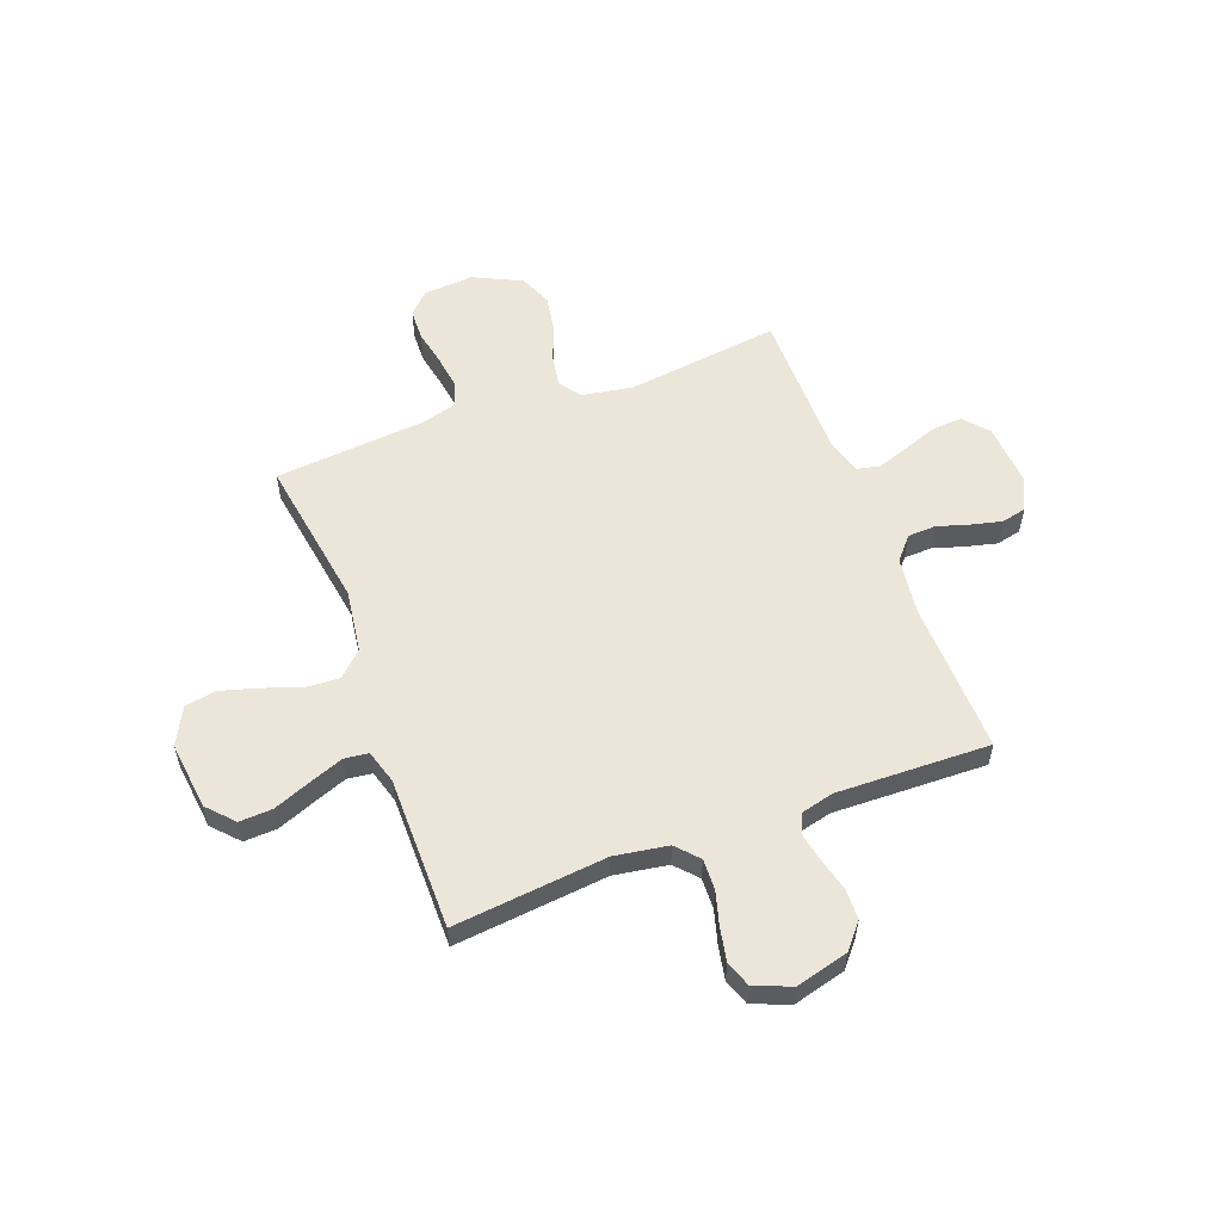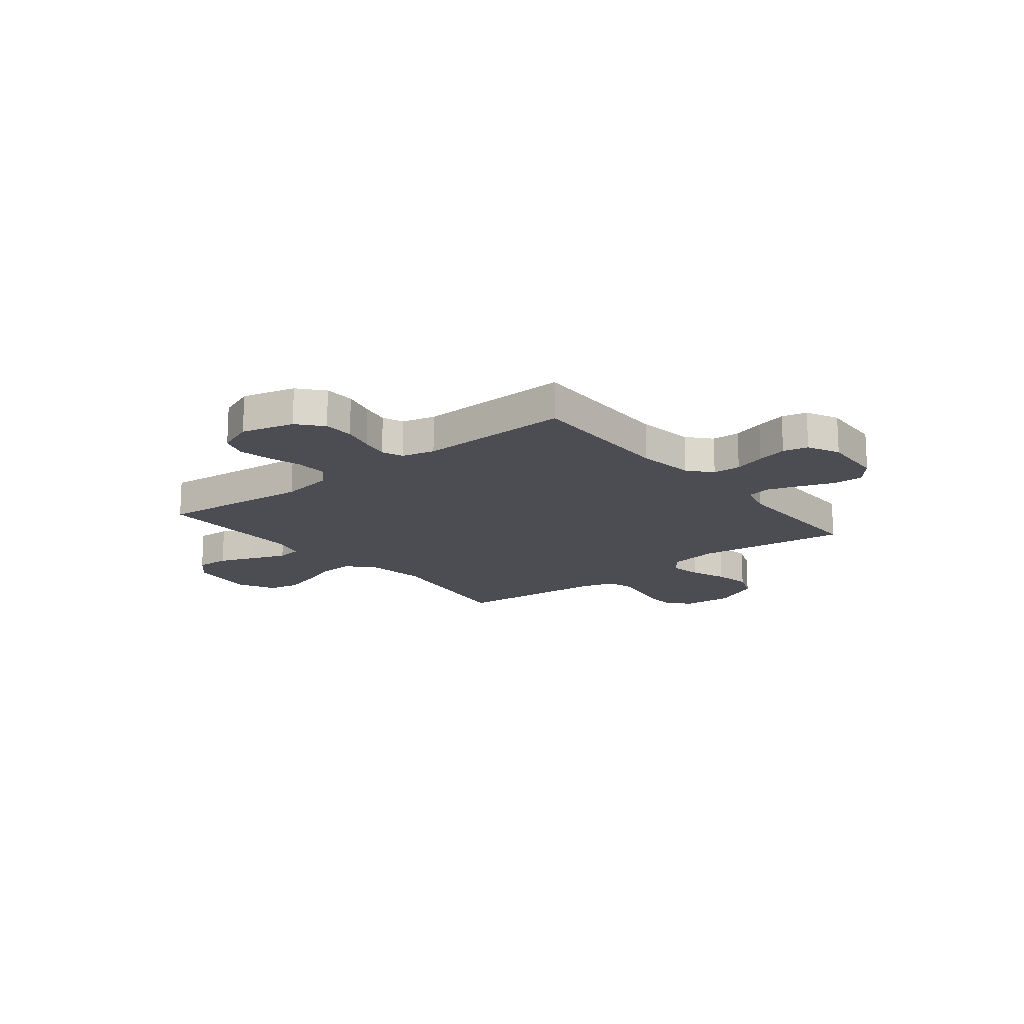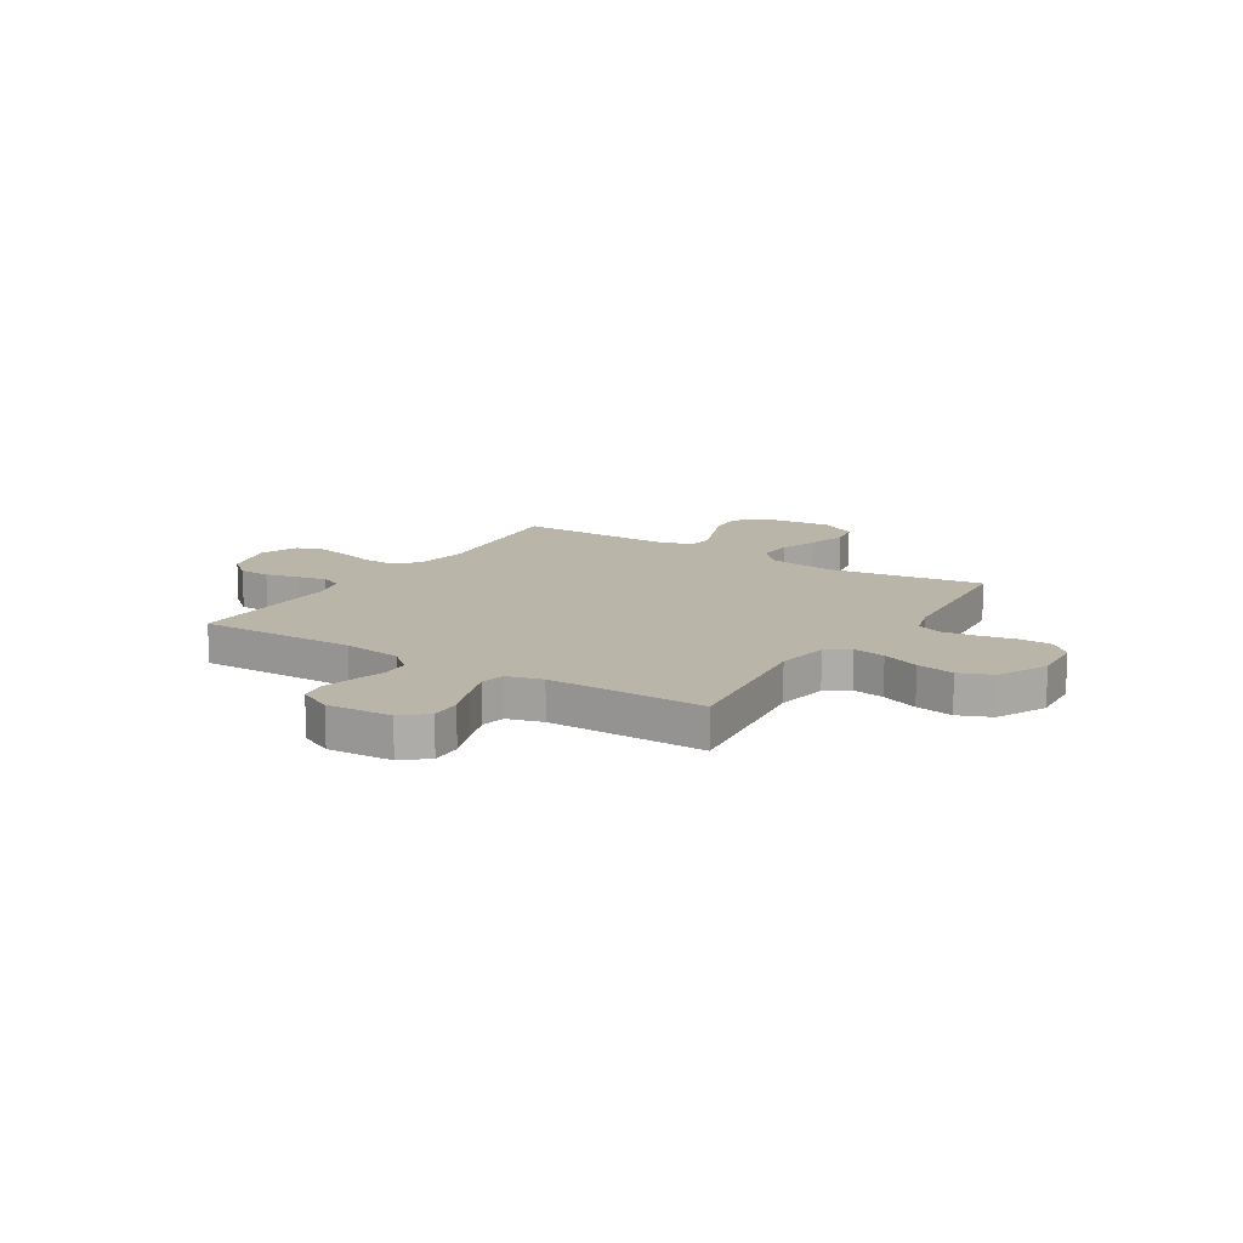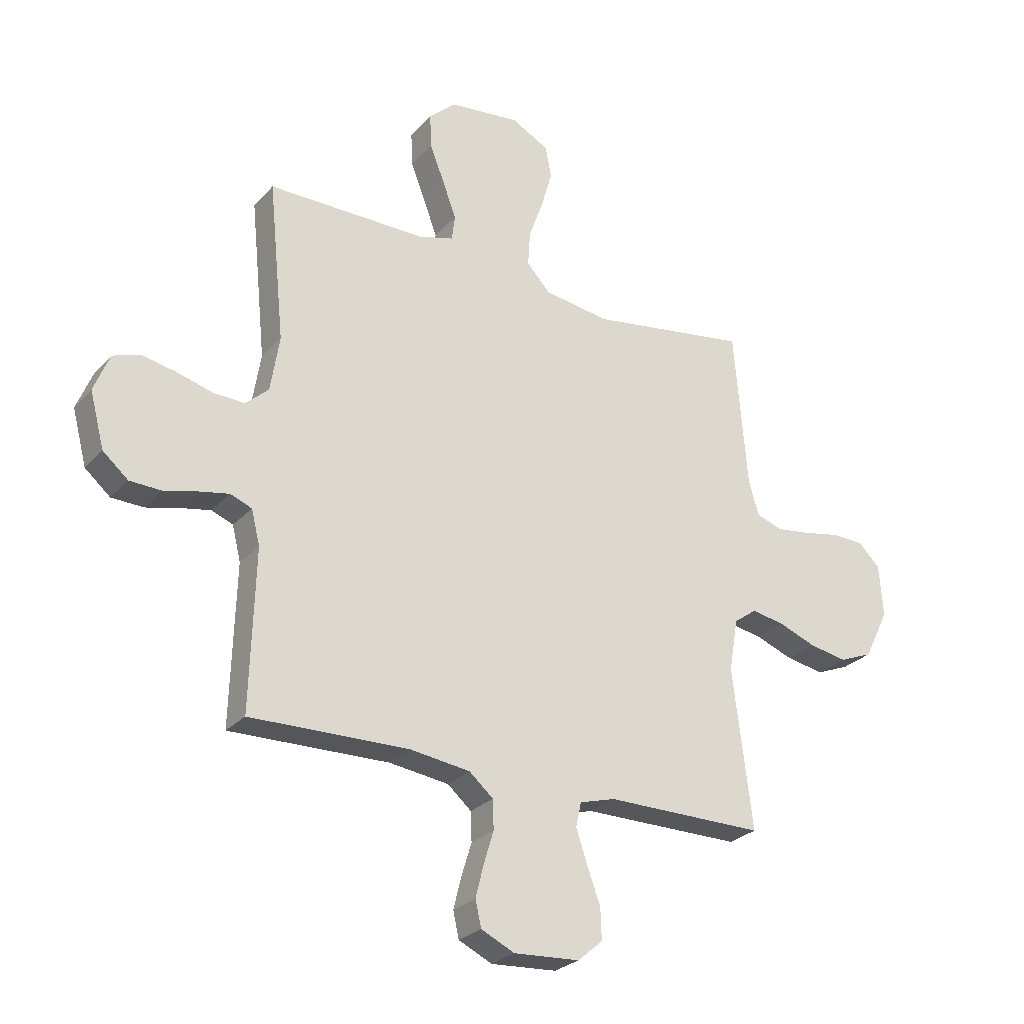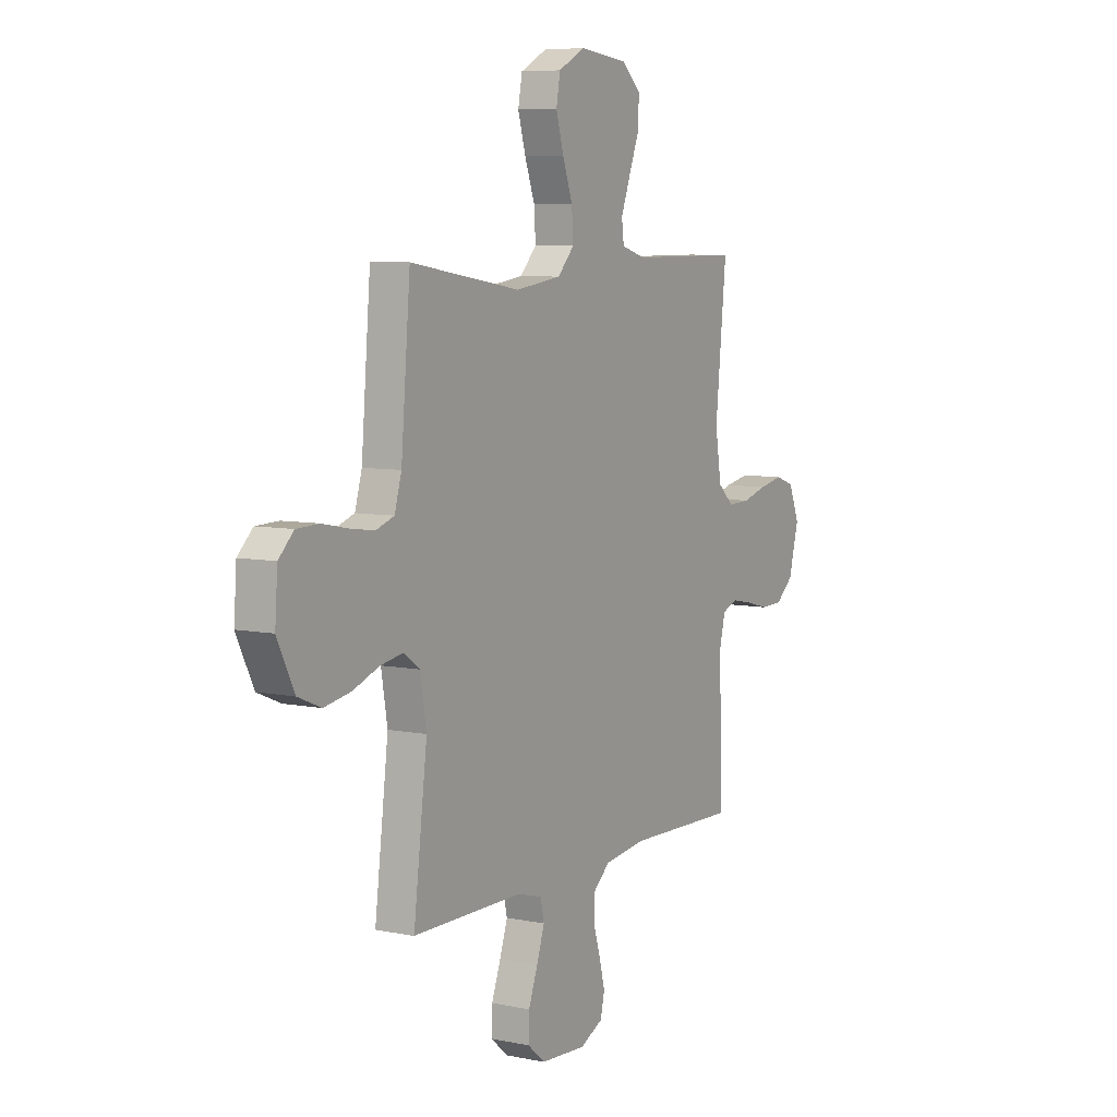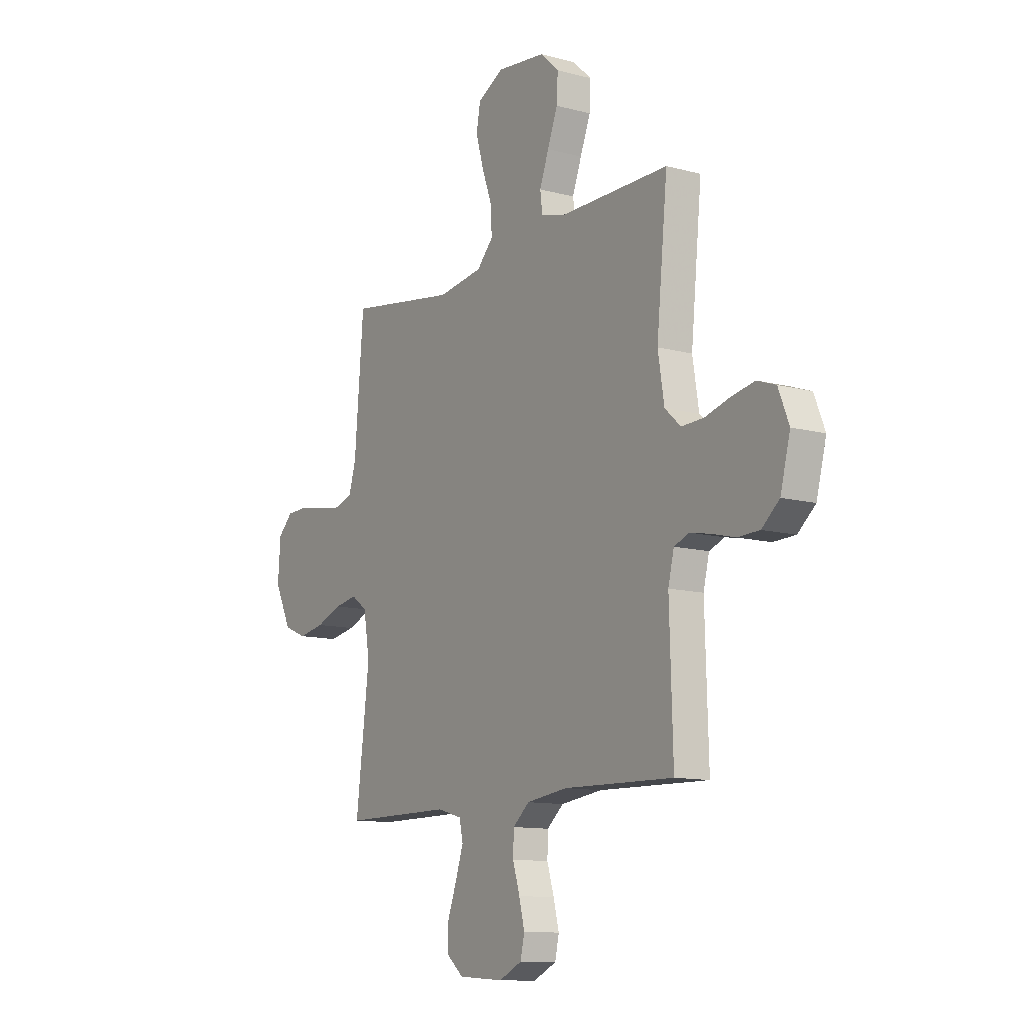
<metadata>
{"format":"obj","ext":"obj","renderer":"f3d","projection":"perspective","resolution":1024,"background":"white","views":[{"elev":56.2,"azim":69.3,"up":"+Y"},{"elev":-16.4,"azim":128.7,"up":"+Y"},{"elev":13.6,"azim":-147.8,"up":"+Y"},{"elev":-26.8,"azim":147.9,"up":"+Z"},{"elev":7.0,"azim":-59.4,"up":"+Z"},{"elev":-11.5,"azim":57.0,"up":"+Z"}]}
</metadata>
<code>
v -0.5 0.07 -0.5
v -0.463 0.07 -0.2
v -0.48 0.07 -0.1
v -0.523 0.07 -0.069
v -0.585 0.07 -0.08
v -0.656 0.07 -0.107
v -0.728 0.07 -0.12
v -0.791 0.07 -0.094
v -0.837 0.07 0
v -0.83 0.07 0.099
v -0.789 0.07 0.139
v -0.728 0.07 0.141
v -0.658 0.07 0.127
v -0.593 0.07 0.118
v -0.544 0.07 0.135
v -0.525 0.07 0.2
v -0.5 0.07 0.5
v -0.2 0.07 0.454
v -0.076 0.07 0.472
v -0.031 0.07 0.52
v -0.035 0.07 0.586
v -0.062 0.07 0.661
v -0.083 0.07 0.734
v -0.072 0.07 0.794
v 0 0.07 0.832
v 0.133 0.07 0.817
v 0.184 0.07 0.77
v 0.181 0.07 0.705
v 0.153 0.07 0.633
v 0.128 0.07 0.566
v 0.134 0.07 0.518
v 0.2 0.07 0.499
v 0.5 0.07 0.5
v 0.47 0.07 0.2
v 0.487 0.07 0.095
v 0.53 0.07 0.056
v 0.59 0.07 0.058
v 0.657 0.07 0.077
v 0.722 0.07 0.09
v 0.773 0.07 0.072
v 0.802 0.07 0
v 0.775 0.07 -0.103
v 0.727 0.07 -0.144
v 0.667 0.07 -0.146
v 0.604 0.07 -0.13
v 0.548 0.07 -0.119
v 0.507 0.07 -0.135
v 0.491 0.07 -0.2
v 0.5 0.07 -0.5
v 0.2 0.07 -0.493
v 0.087 0.07 -0.508
v 0.042 0.07 -0.547
v 0.04 0.07 -0.602
v 0.059 0.07 -0.664
v 0.074 0.07 -0.724
v 0.063 0.07 -0.773
v 0 0.07 -0.803
v -0.124 0.07 -0.795
v -0.171 0.07 -0.755
v -0.169 0.07 -0.696
v -0.144 0.07 -0.628
v -0.123 0.07 -0.565
v -0.133 0.07 -0.519
v -0.2 0.07 -0.5
v -0.5 0 -0.5
v -0.463 0 -0.2
v -0.48 0 -0.1
v -0.523 0 -0.069
v -0.585 0 -0.08
v -0.656 0 -0.107
v -0.728 0 -0.12
v -0.791 0 -0.094
v -0.837 0 0
v -0.83 0 0.099
v -0.789 0 0.139
v -0.728 0 0.141
v -0.658 0 0.127
v -0.593 0 0.118
v -0.544 0 0.135
v -0.525 0 0.2
v -0.5 0 0.5
v -0.2 0 0.454
v -0.076 0 0.472
v -0.031 0 0.52
v -0.035 0 0.586
v -0.062 0 0.661
v -0.083 0 0.734
v -0.072 0 0.794
v 0 0 0.832
v 0.133 0 0.817
v 0.184 0 0.77
v 0.181 0 0.705
v 0.153 0 0.633
v 0.128 0 0.566
v 0.134 0 0.518
v 0.2 0 0.499
v 0.5 0 0.5
v 0.47 0 0.2
v 0.487 0 0.095
v 0.53 0 0.056
v 0.59 0 0.058
v 0.657 0 0.077
v 0.722 0 0.09
v 0.773 0 0.072
v 0.802 0 0
v 0.775 0 -0.103
v 0.727 0 -0.144
v 0.667 0 -0.146
v 0.604 0 -0.13
v 0.548 0 -0.119
v 0.507 0 -0.135
v 0.491 0 -0.2
v 0.5 0 -0.5
v 0.2 0 -0.493
v 0.087 0 -0.508
v 0.042 0 -0.547
v 0.04 0 -0.602
v 0.059 0 -0.664
v 0.074 0 -0.724
v 0.063 0 -0.773
v 0 0 -0.803
v -0.124 0 -0.795
v -0.171 0 -0.755
v -0.169 0 -0.696
v -0.144 0 -0.628
v -0.123 0 -0.565
v -0.133 0 -0.519
v -0.2 0 -0.5
f 59 60 61
f 58 59 61
f 57 58 61
f 56 57 61
f 55 56 61
f 54 55 61
f 53 54 61
f 52 53 61 62
f 51 52 62 63
f 48 49 50
f 51 63 64
f 50 51 64
f 48 50 64
f 47 48 64
f 43 44 45
f 42 43 45
f 41 42 45
f 40 41 45
f 39 40 45
f 38 39 45
f 37 38 45
f 36 37 45 46
f 35 36 46 47
f 32 33 34
f 64 1 2
f 47 64 2
f 35 47 2
f 34 35 2
f 32 34 2
f 31 32 2
f 27 28 29
f 26 27 29
f 25 26 29
f 24 25 29
f 23 24 29
f 22 23 29
f 21 22 29
f 20 21 29 30
f 16 17 18
f 15 16 18 19
f 11 12 13
f 10 11 13
f 9 10 13
f 8 9 13
f 7 8 13
f 6 7 13
f 5 6 13
f 4 5 13 14
f 3 4 14 15
f 31 2 3
f 30 31 3
f 20 30 3
f 19 20 3
f 3 15 19
f 125 124 123
f 125 123 122
f 125 122 121
f 125 121 120
f 125 120 119
f 125 119 118
f 125 118 117
f 126 125 117 116
f 127 126 116 115
f 114 113 112
f 128 127 115
f 128 115 114
f 128 114 112
f 128 112 111
f 109 108 107
f 109 107 106
f 109 106 105
f 109 105 104
f 109 104 103
f 109 103 102
f 109 102 101
f 110 109 101 100
f 111 110 100 99
f 98 97 96
f 66 65 128
f 66 128 111
f 66 111 99
f 66 99 98
f 66 98 96
f 66 96 95
f 93 92 91
f 93 91 90
f 93 90 89
f 93 89 88
f 93 88 87
f 93 87 86
f 93 86 85
f 94 93 85 84
f 82 81 80
f 83 82 80 79
f 77 76 75
f 77 75 74
f 77 74 73
f 77 73 72
f 77 72 71
f 77 71 70
f 77 70 69
f 78 77 69 68
f 79 78 68 67
f 67 66 95
f 67 95 94
f 67 94 84
f 67 84 83
f 83 79 67
f 1 65 66 2
f 2 66 67 3
f 3 67 68 4
f 4 68 69 5
f 5 69 70 6
f 6 70 71 7
f 7 71 72 8
f 8 72 73 9
f 9 73 74 10
f 10 74 75 11
f 11 75 76 12
f 12 76 77 13
f 13 77 78 14
f 14 78 79 15
f 15 79 80 16
f 16 80 81 17
f 17 81 82 18
f 18 82 83 19
f 19 83 84 20
f 20 84 85 21
f 21 85 86 22
f 22 86 87 23
f 23 87 88 24
f 24 88 89 25
f 25 89 90 26
f 26 90 91 27
f 27 91 92 28
f 28 92 93 29
f 29 93 94 30
f 30 94 95 31
f 31 95 96 32
f 32 96 97 33
f 33 97 98 34
f 34 98 99 35
f 35 99 100 36
f 36 100 101 37
f 37 101 102 38
f 38 102 103 39
f 39 103 104 40
f 40 104 105 41
f 41 105 106 42
f 42 106 107 43
f 43 107 108 44
f 44 108 109 45
f 45 109 110 46
f 46 110 111 47
f 47 111 112 48
f 48 112 113 49
f 49 113 114 50
f 50 114 115 51
f 51 115 116 52
f 52 116 117 53
f 53 117 118 54
f 54 118 119 55
f 55 119 120 56
f 56 120 121 57
f 57 121 122 58
f 58 122 123 59
f 59 123 124 60
f 60 124 125 61
f 61 125 126 62
f 62 126 127 63
f 63 127 128 64
f 64 128 65 1

</code>
